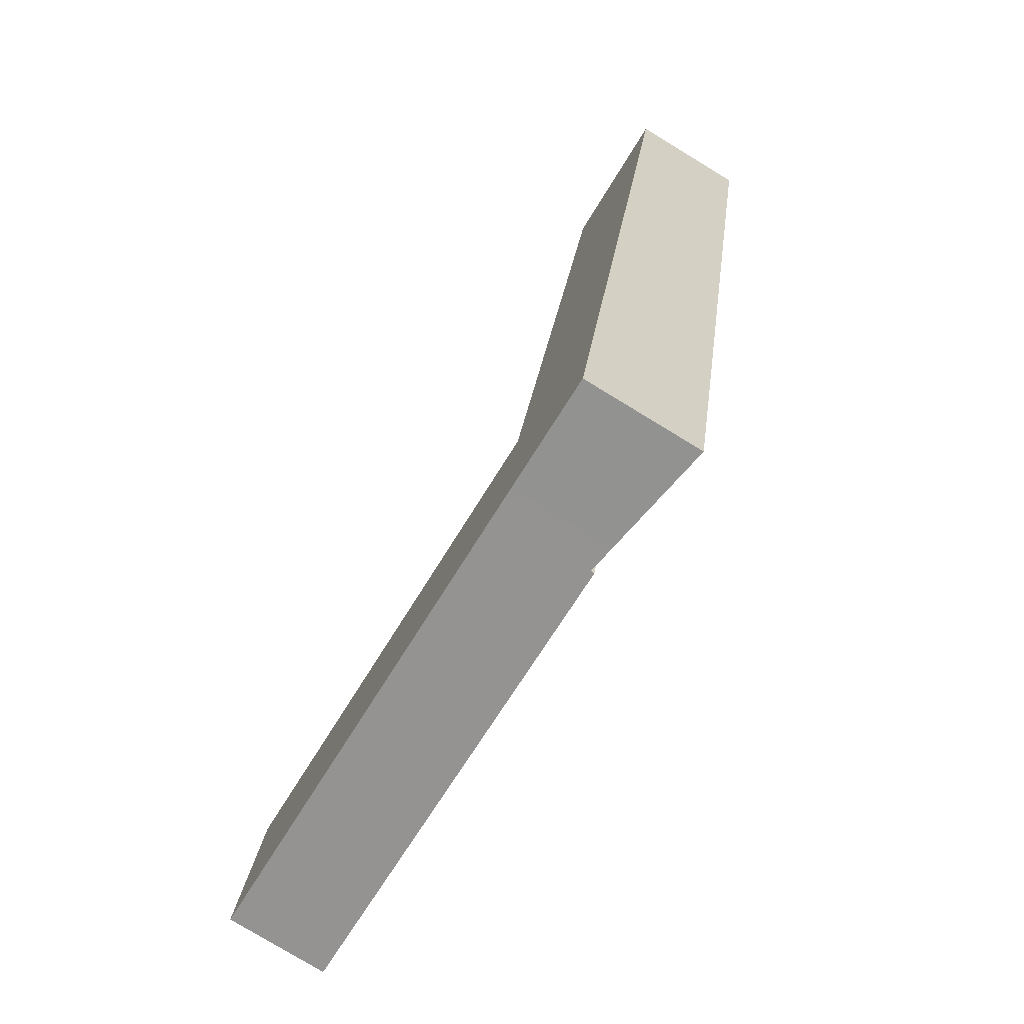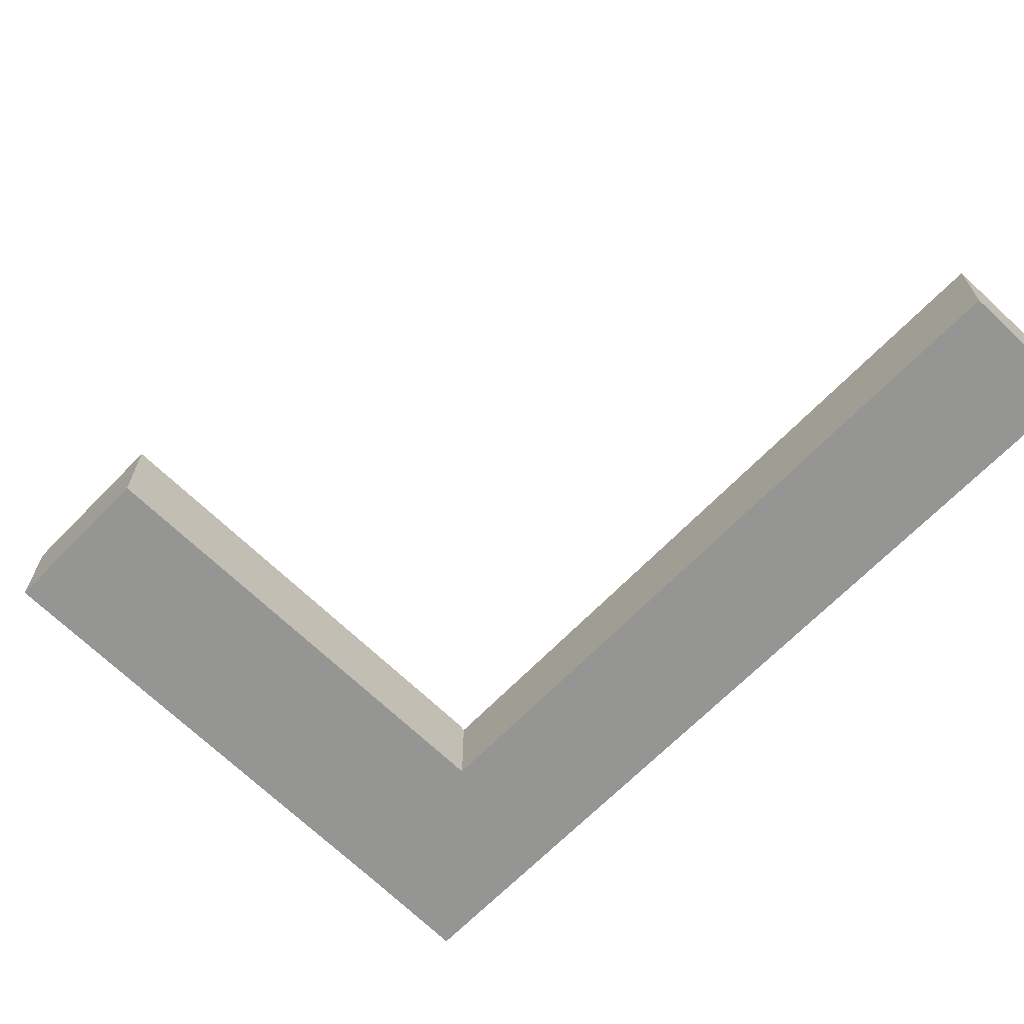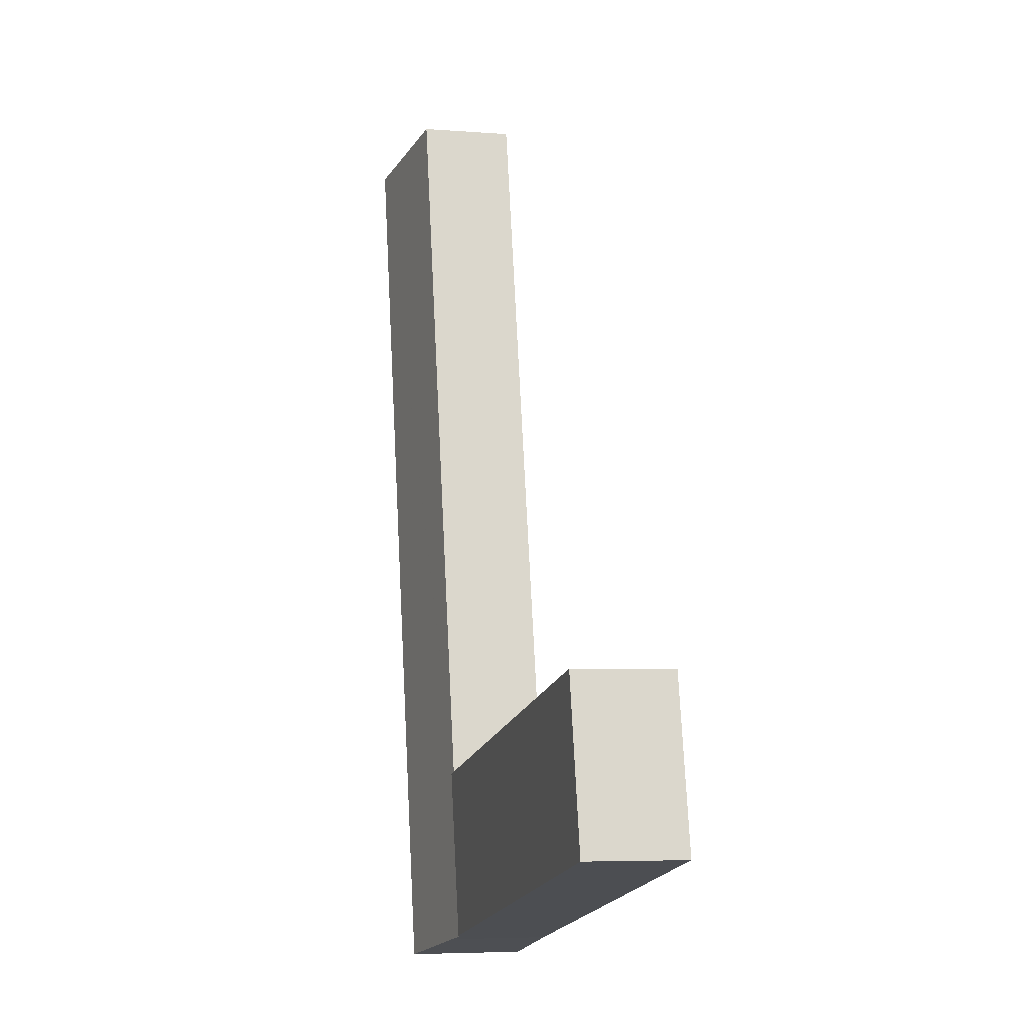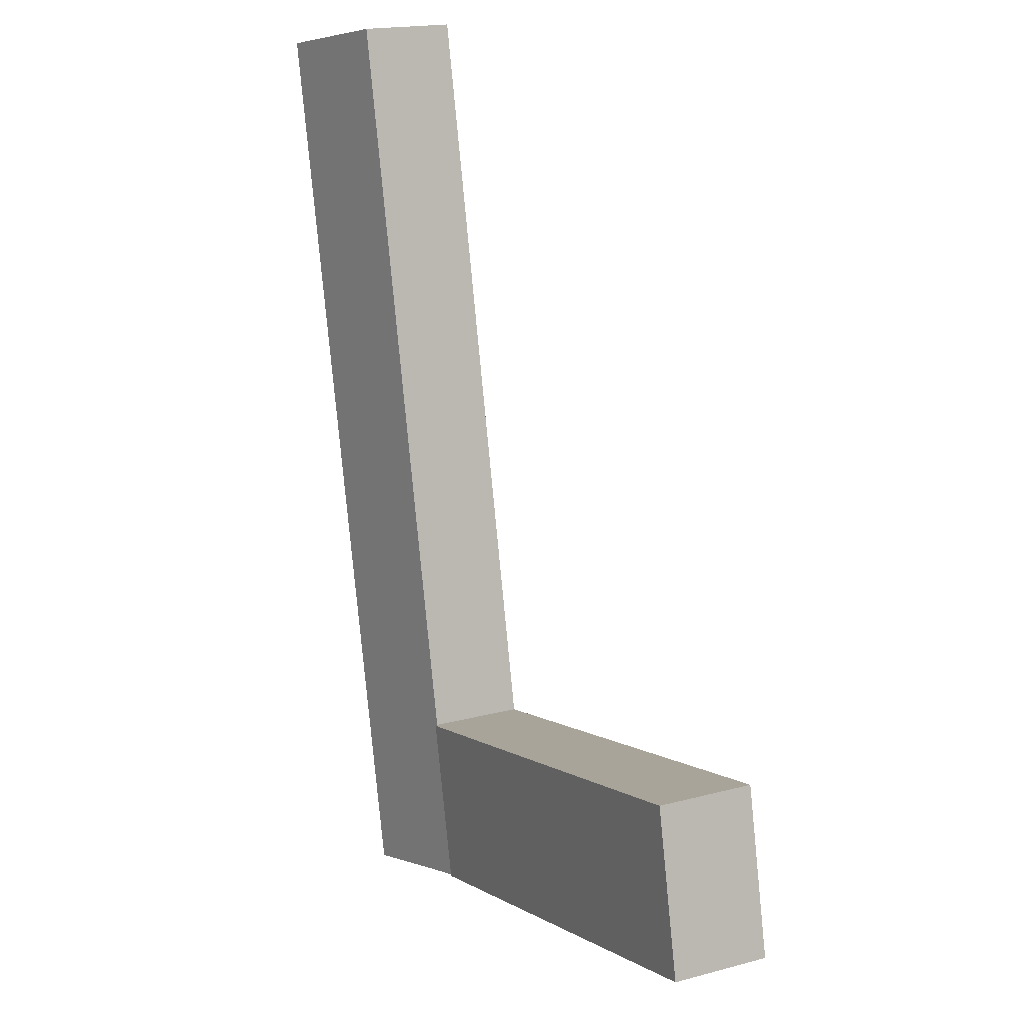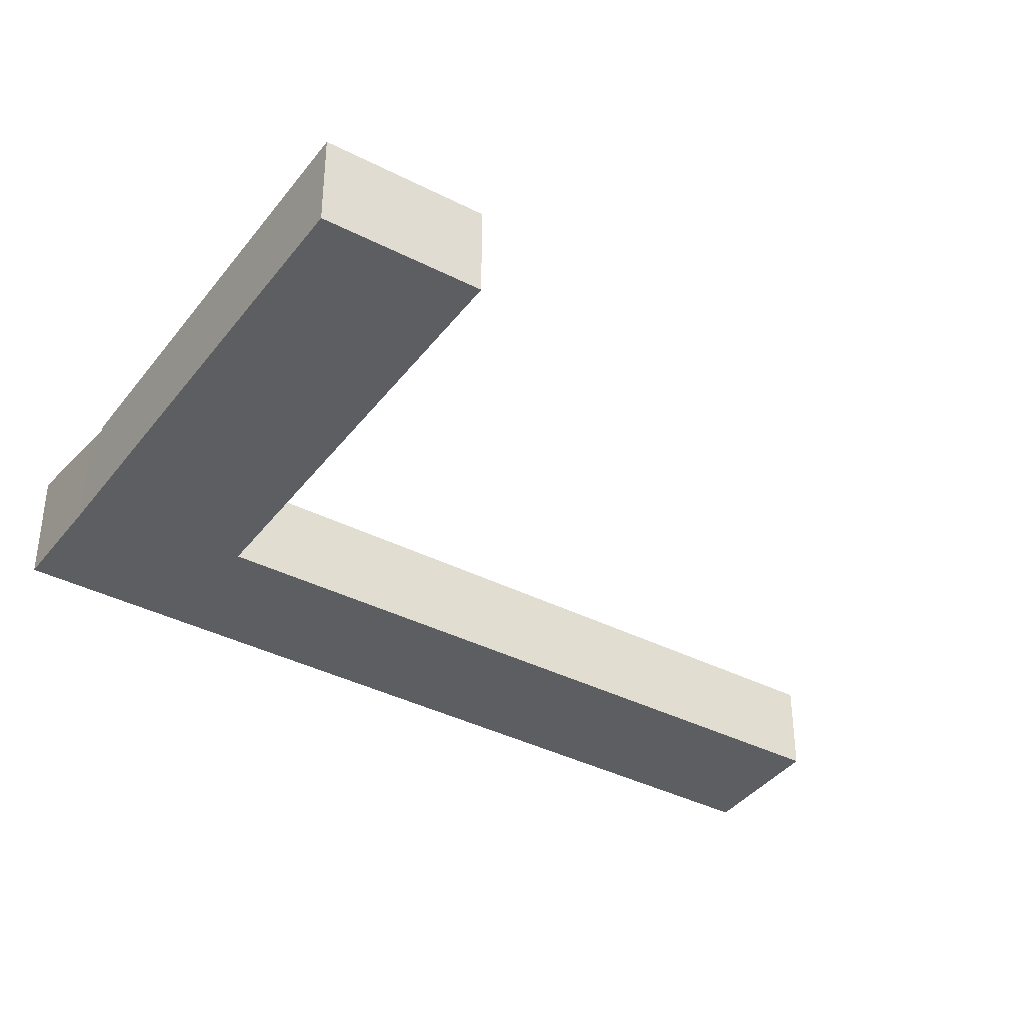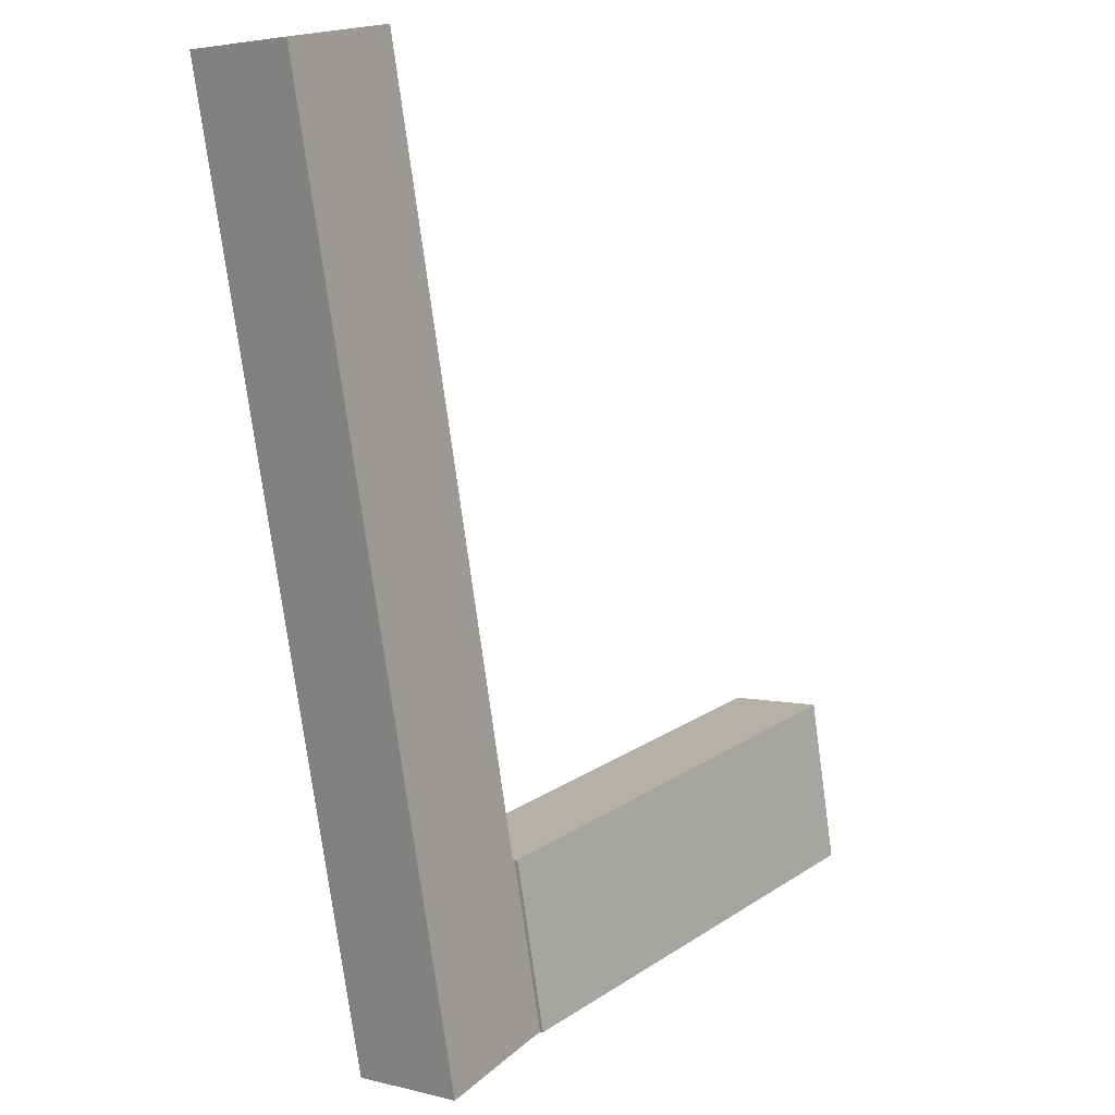
<metadata>
{"format":"obj","ext":"obj","renderer":"f3d","projection":"perspective","resolution":1024,"background":"white","views":[{"elev":-78.4,"azim":58.7,"up":"+Z"},{"elev":-67.3,"azim":-32.3,"up":"+Y"},{"elev":-5.4,"azim":-104.0,"up":"+Z"},{"elev":17.9,"azim":-117.7,"up":"+Z"},{"elev":-38.2,"azim":-111.0,"up":"+Y"},{"elev":3.6,"azim":130.6,"up":"+Z"}]}
</metadata>
<code>
v  28.96 5.795 -6.255
v  37.58 6.804 2.073
v  35.48 6.804 -7.732
v  27.35 5.547 -5.908
v  29.59 5.571 3.759
v  29.43 5.547 3.792
v  46.81 6.804 45.18
v  29.6 5.571 3.813
v  31.49 5.565 12.81
v  32.49 5.563 17.57
v  38.64 5.546 46.8
v  38.64 -2.866e-15 46.8
v  32.49 -1.076e-15 17.57
v  31.49 -7.845e-16 12.81
v  29.6 -2.335e-16 3.813
v  29.59 -2.302e-16 3.759
v  27.35 3.618e-16 -5.908
v  29.43 -2.322e-16 3.792
v  46.81 -2.766e-15 45.18
v  37.58 -1.269e-16 2.073
v  35.48 4.734e-16 -7.732
v  28.96 3.83e-16 -6.255
v  0 5.756 3.525e-16
v  29.43 5.756 3.792
v  27.35 5.756 -5.908
v  2.021 5.756 9.562
v  2.021 -5.855e-16 9.562
v  0 0 0
g defaultobject
f 1 2 3
f 2 1 4
f 2 4 5
f 5 4 6
f 5 7 2
f 7 5 8
f 7 8 9
f 7 9 10
f 7 10 11
f 10 12 11
f 12 10 13
f 13 10 9
f 13 9 14
f 14 9 8
f 14 8 15
f 15 8 5
f 15 5 16
f 17 6 4
f 6 17 18
f 11 19 7
f 19 11 12
f 6 16 5
f 16 6 18
f 19 2 7
f 2 19 20
f 2 20 3
f 3 20 21
f 21 1 3
f 1 21 22
f 1 22 4
f 4 22 17
f 19 16 20
f 16 19 15
f 15 19 14
f 14 19 13
f 13 19 12
f 20 22 21
f 22 20 17
f 17 20 16
f 17 16 18
f 23 24 25
f 24 23 26
f 27 24 26
f 24 27 18
f 18 25 24
f 25 18 17
f 17 23 25
f 23 17 28
f 28 26 23
f 26 28 27
f 27 17 18
f 17 27 28

</code>
